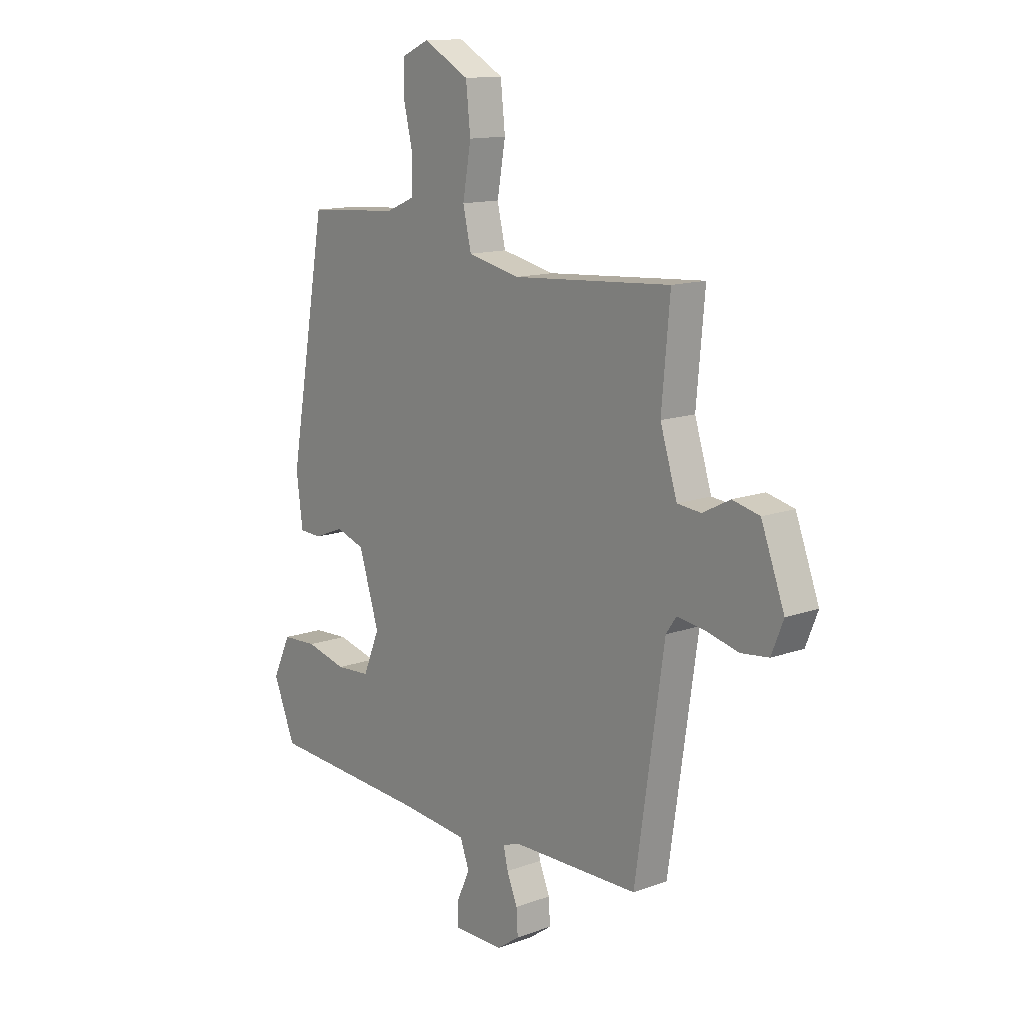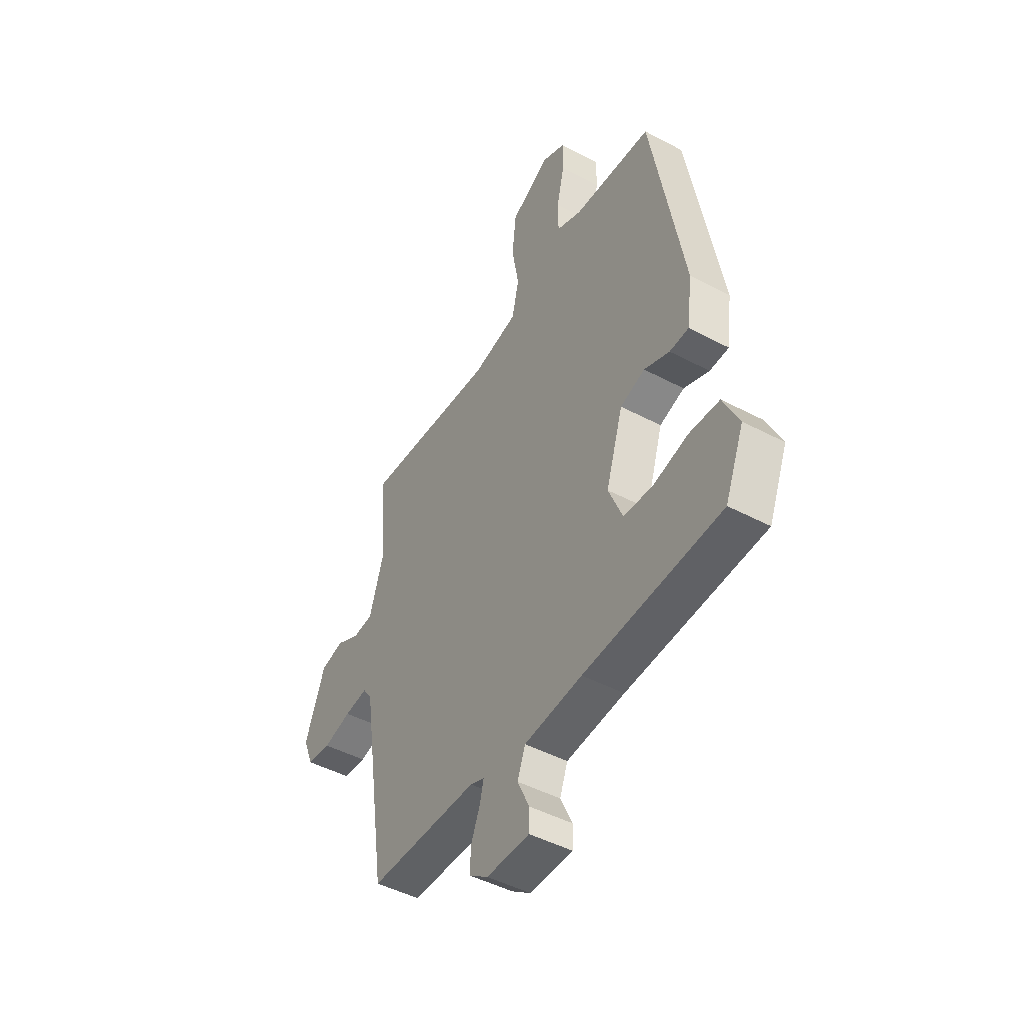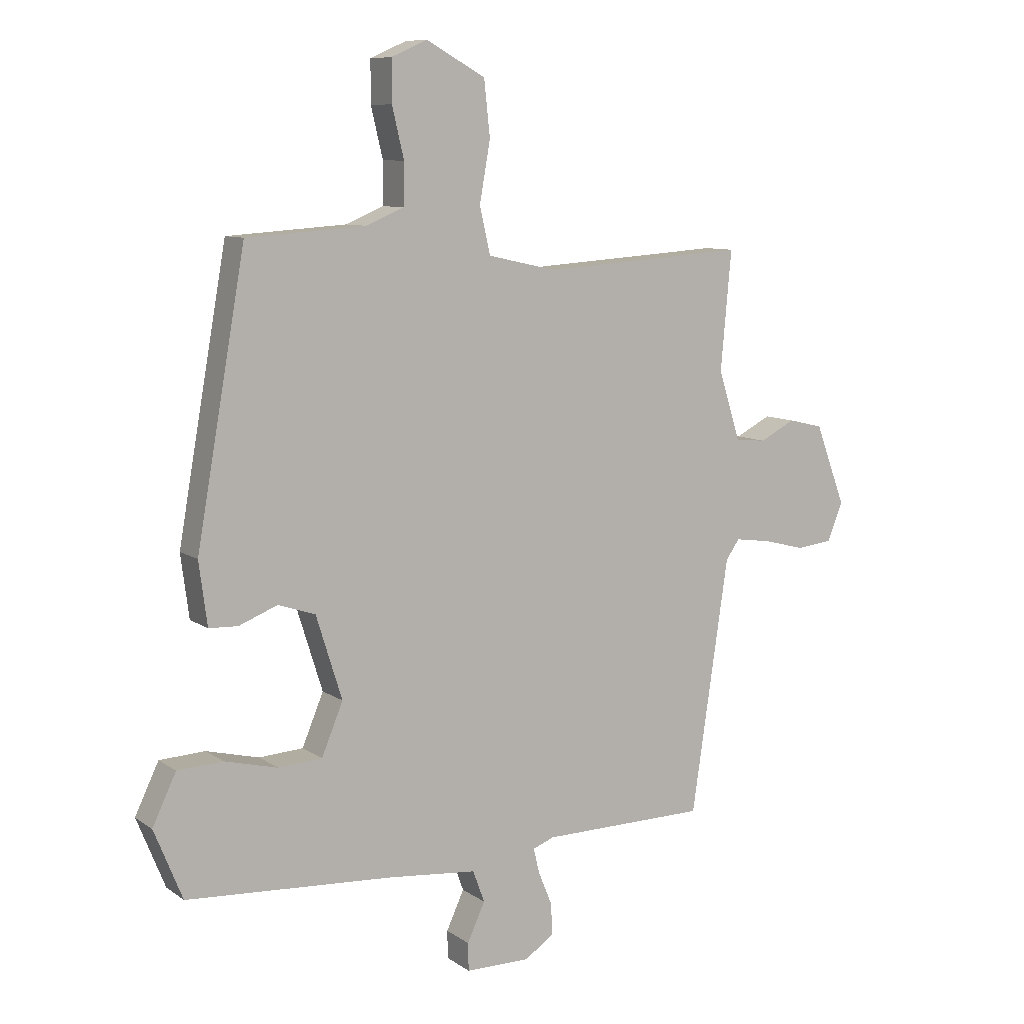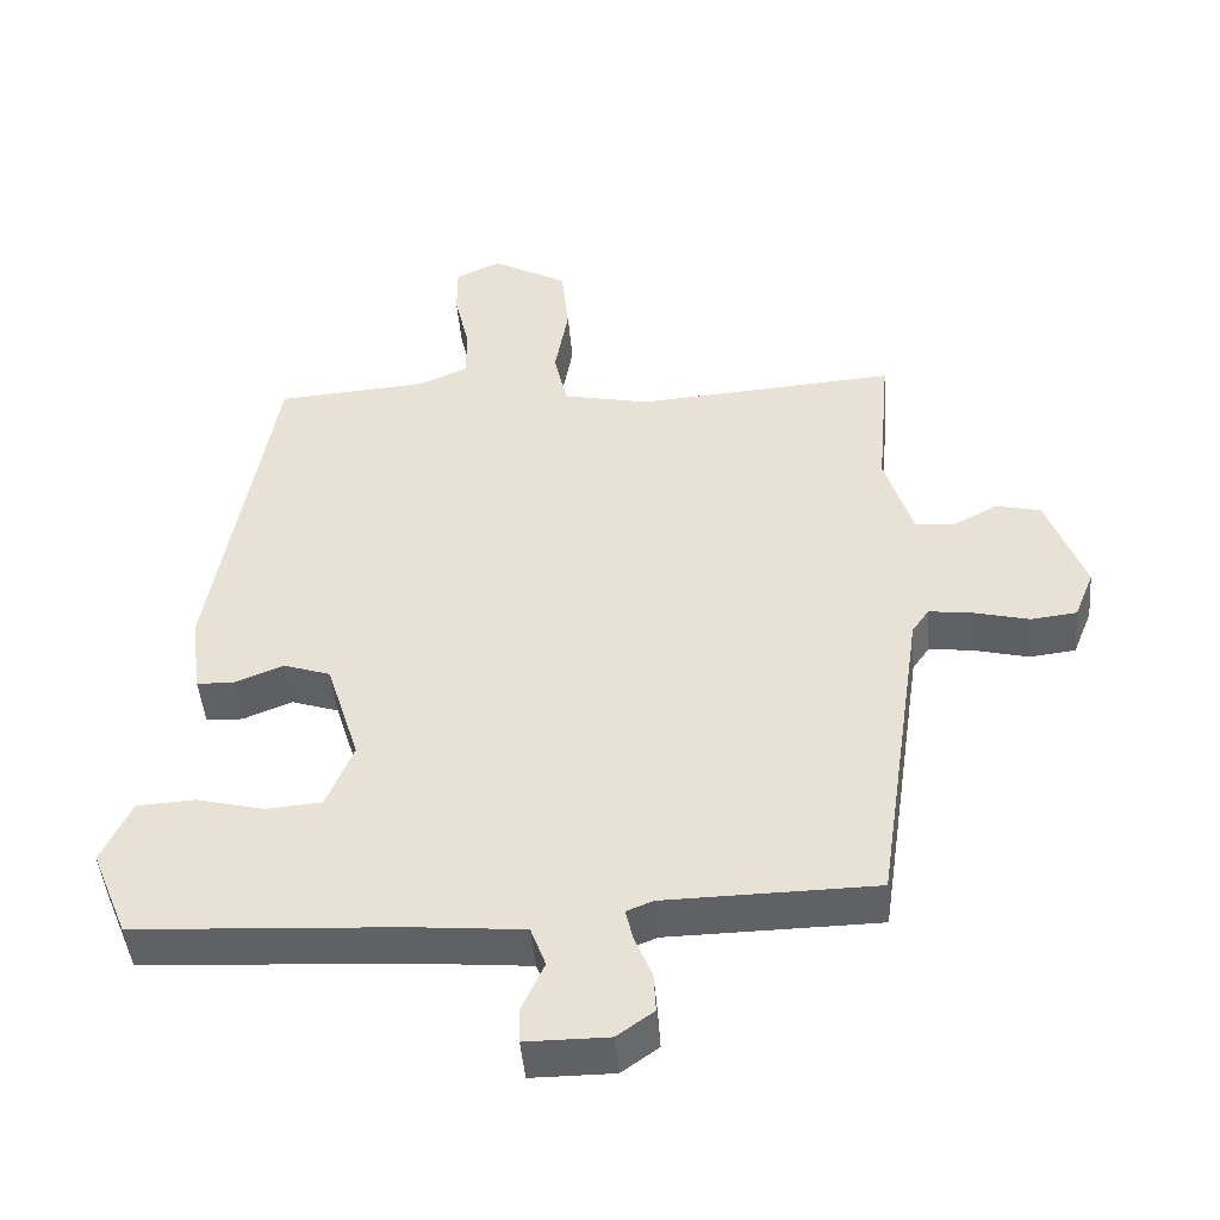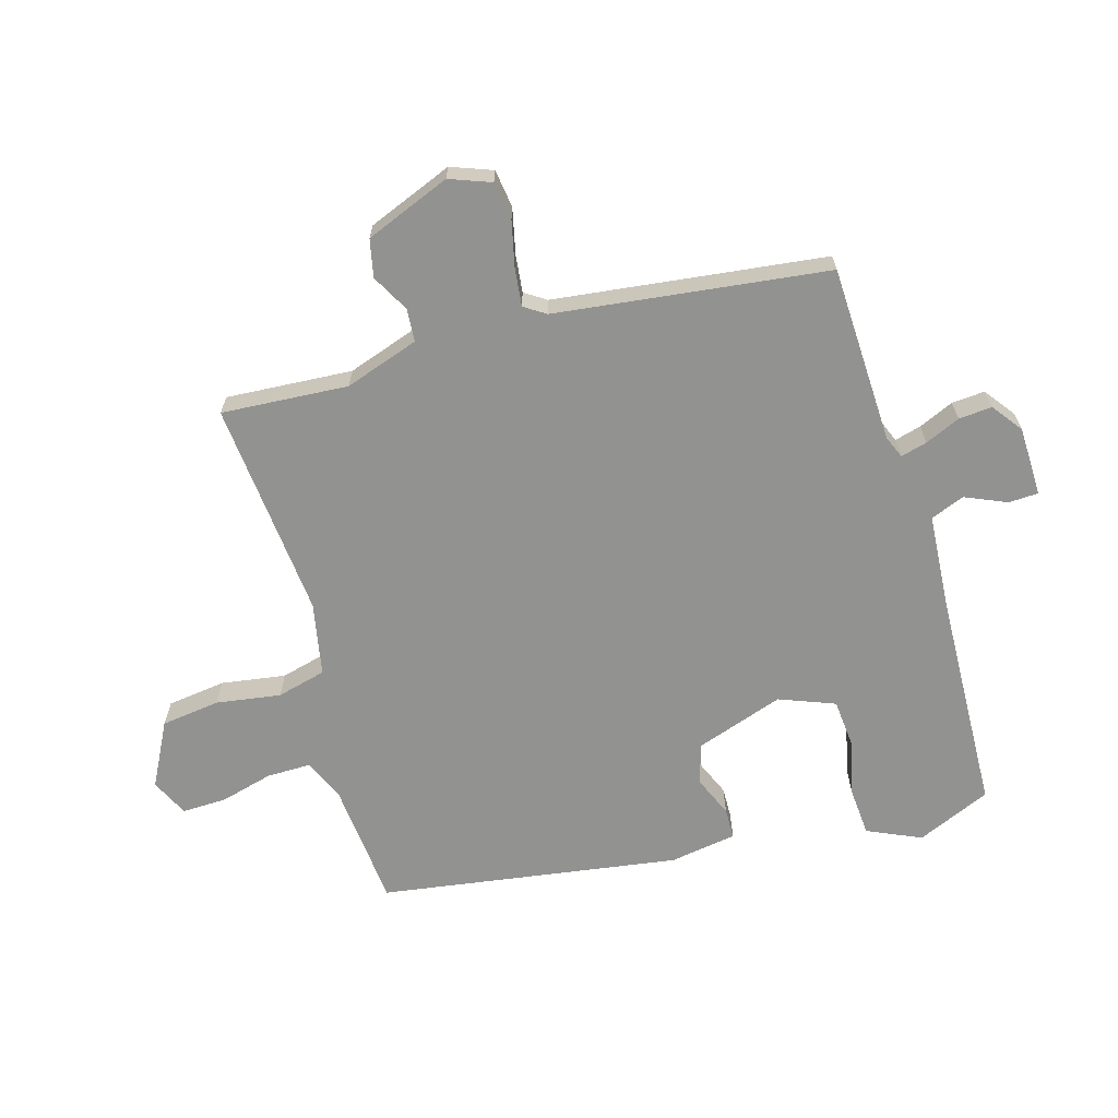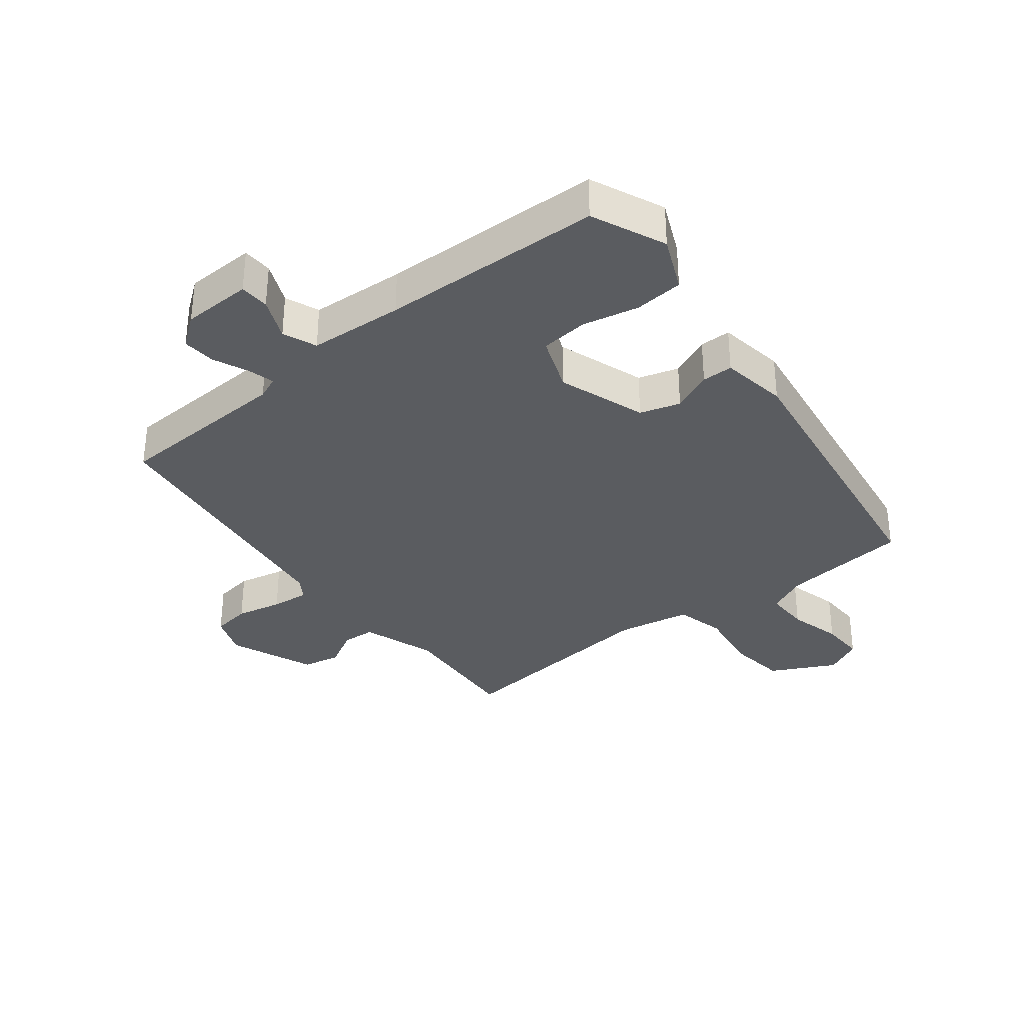
<metadata>
{"format":"obj","ext":"obj","renderer":"f3d","projection":"perspective","resolution":1024,"background":"white","views":[{"elev":13.3,"azim":50.4,"up":"+Z"},{"elev":-46.4,"azim":-121.2,"up":"+Z"},{"elev":8.9,"azim":-30.3,"up":"+Z"},{"elev":-45.7,"azim":4.9,"up":"+Z"},{"elev":-66.3,"azim":107.5,"up":"+Y"},{"elev":-34.2,"azim":-140.2,"up":"+Y"}]}
</metadata>
<code>
v -0.384 0.07 0.516
v -0.183 0.07 0.53
v -0.119 0.07 0.557
v -0.118 0.07 0.627
v -0.138 0.07 0.711
v -0.138 0.07 0.781
v -0.078 0.07 0.808
v 0.022 0.07 0.753
v 0.032 0.07 0.66
v 0.014 0.07 0.558
v 0.032 0.07 0.48
v 0.147 0.07 0.455
v 0.492 0.07 0.479
v 0.474 0.07 0.279
v 0.511 0.07 0.161
v 0.563 0.07 0.156
v 0.623 0.07 0.187
v 0.682 0.07 0.173
v 0.733 0.07 0.037
v 0.707 0.07 -0.028
v 0.646 0.07 -0.035
v 0.574 0.07 -0.017
v 0.515 0.07 -0.009
v 0.492 0.07 -0.042
v 0.429 0.07 -0.471
v 0.149 0.07 -0.475
v 0.113 0.07 -0.489
v 0.123 0.07 -0.531
v 0.146 0.07 -0.587
v 0.149 0.07 -0.64
v 0.1 0.07 -0.675
v -0.01 0.07 -0.675
v -0.011 0.07 -0.628
v 0.019 0.07 -0.563
v -0.001 0.07 -0.509
v -0.15 0.07 -0.495
v -0.501 0.07 -0.474
v -0.549 0.07 -0.356
v -0.509 0.07 -0.272
v -0.432 0.07 -0.268
v -0.343 0.07 -0.29
v -0.268 0.07 -0.285
v -0.232 0.07 -0.198
v -0.276 0.07 -0.058
v -0.339 0.07 -0.037
v -0.404 0.07 -0.063
v -0.453 0.07 -0.061
v -0.467 0.07 0.045
v -0.384 0 0.516
v -0.183 0 0.53
v -0.119 0 0.557
v -0.118 0 0.627
v -0.138 0 0.711
v -0.138 0 0.781
v -0.078 0 0.808
v 0.022 0 0.753
v 0.032 0 0.66
v 0.014 0 0.558
v 0.032 0 0.48
v 0.147 0 0.455
v 0.492 0 0.479
v 0.474 0 0.279
v 0.511 0 0.161
v 0.563 0 0.156
v 0.623 0 0.187
v 0.682 0 0.173
v 0.733 0 0.037
v 0.707 0 -0.028
v 0.646 0 -0.035
v 0.574 0 -0.017
v 0.515 0 -0.009
v 0.492 0 -0.042
v 0.429 0 -0.471
v 0.149 0 -0.475
v 0.113 0 -0.489
v 0.123 0 -0.531
v 0.146 0 -0.587
v 0.149 0 -0.64
v 0.1 0 -0.675
v -0.01 0 -0.675
v -0.011 0 -0.628
v 0.019 0 -0.563
v -0.001 0 -0.509
v -0.15 0 -0.495
v -0.501 0 -0.474
v -0.549 0 -0.356
v -0.509 0 -0.272
v -0.432 0 -0.268
v -0.343 0 -0.29
v -0.268 0 -0.285
v -0.232 0 -0.198
v -0.276 0 -0.058
v -0.339 0 -0.037
v -0.404 0 -0.063
v -0.453 0 -0.061
v -0.467 0 0.045
f 45 46 47 48
f 44 45 48 1
f 43 44 1 2
f 38 39 40 41
f 36 37 38 41
f 35 36 41 42
f 31 32 33 34
f 31 34 35
f 28 29 30 31
f 27 28 31 35
f 26 27 35 42
f 24 25 26 42
f 19 20 21 22
f 19 22 23
f 16 17 18 19
f 15 16 19 23
f 14 15 23 24
f 12 13 14
f 11 12 14 24
f 7 8 9 10
f 7 10 11
f 4 5 6 7
f 3 4 7 11
f 43 2 3 11
f 24 42 43
f 11 24 43
f 96 95 94 93
f 49 96 93 92
f 50 49 92 91
f 89 88 87 86
f 89 86 85 84
f 90 89 84 83
f 82 81 80 79
f 83 82 79
f 79 78 77 76
f 83 79 76 75
f 90 83 75 74
f 90 74 73 72
f 70 69 68 67
f 71 70 67
f 67 66 65 64
f 71 67 64 63
f 72 71 63 62
f 62 61 60
f 72 62 60 59
f 58 57 56 55
f 59 58 55
f 55 54 53 52
f 59 55 52 51
f 59 51 50 91
f 91 90 72
f 91 72 59
f 1 49 50 2
f 2 50 51 3
f 3 51 52 4
f 4 52 53 5
f 5 53 54 6
f 6 54 55 7
f 7 55 56 8
f 8 56 57 9
f 9 57 58 10
f 10 58 59 11
f 11 59 60 12
f 12 60 61 13
f 13 61 62 14
f 14 62 63 15
f 15 63 64 16
f 16 64 65 17
f 17 65 66 18
f 18 66 67 19
f 19 67 68 20
f 20 68 69 21
f 21 69 70 22
f 22 70 71 23
f 23 71 72 24
f 24 72 73 25
f 25 73 74 26
f 26 74 75 27
f 27 75 76 28
f 28 76 77 29
f 29 77 78 30
f 30 78 79 31
f 31 79 80 32
f 32 80 81 33
f 33 81 82 34
f 34 82 83 35
f 35 83 84 36
f 36 84 85 37
f 37 85 86 38
f 38 86 87 39
f 39 87 88 40
f 40 88 89 41
f 41 89 90 42
f 42 90 91 43
f 43 91 92 44
f 44 92 93 45
f 45 93 94 46
f 46 94 95 47
f 47 95 96 48
f 48 96 49 1

</code>
